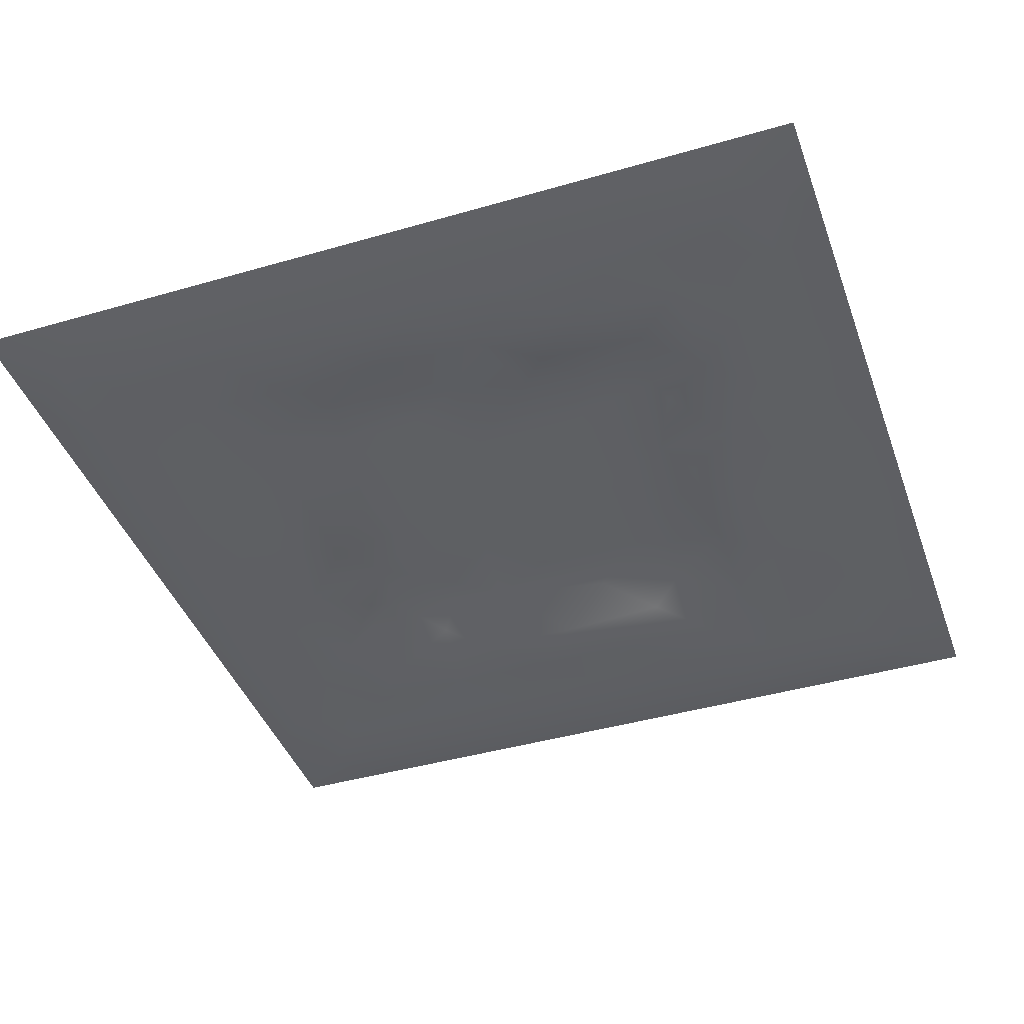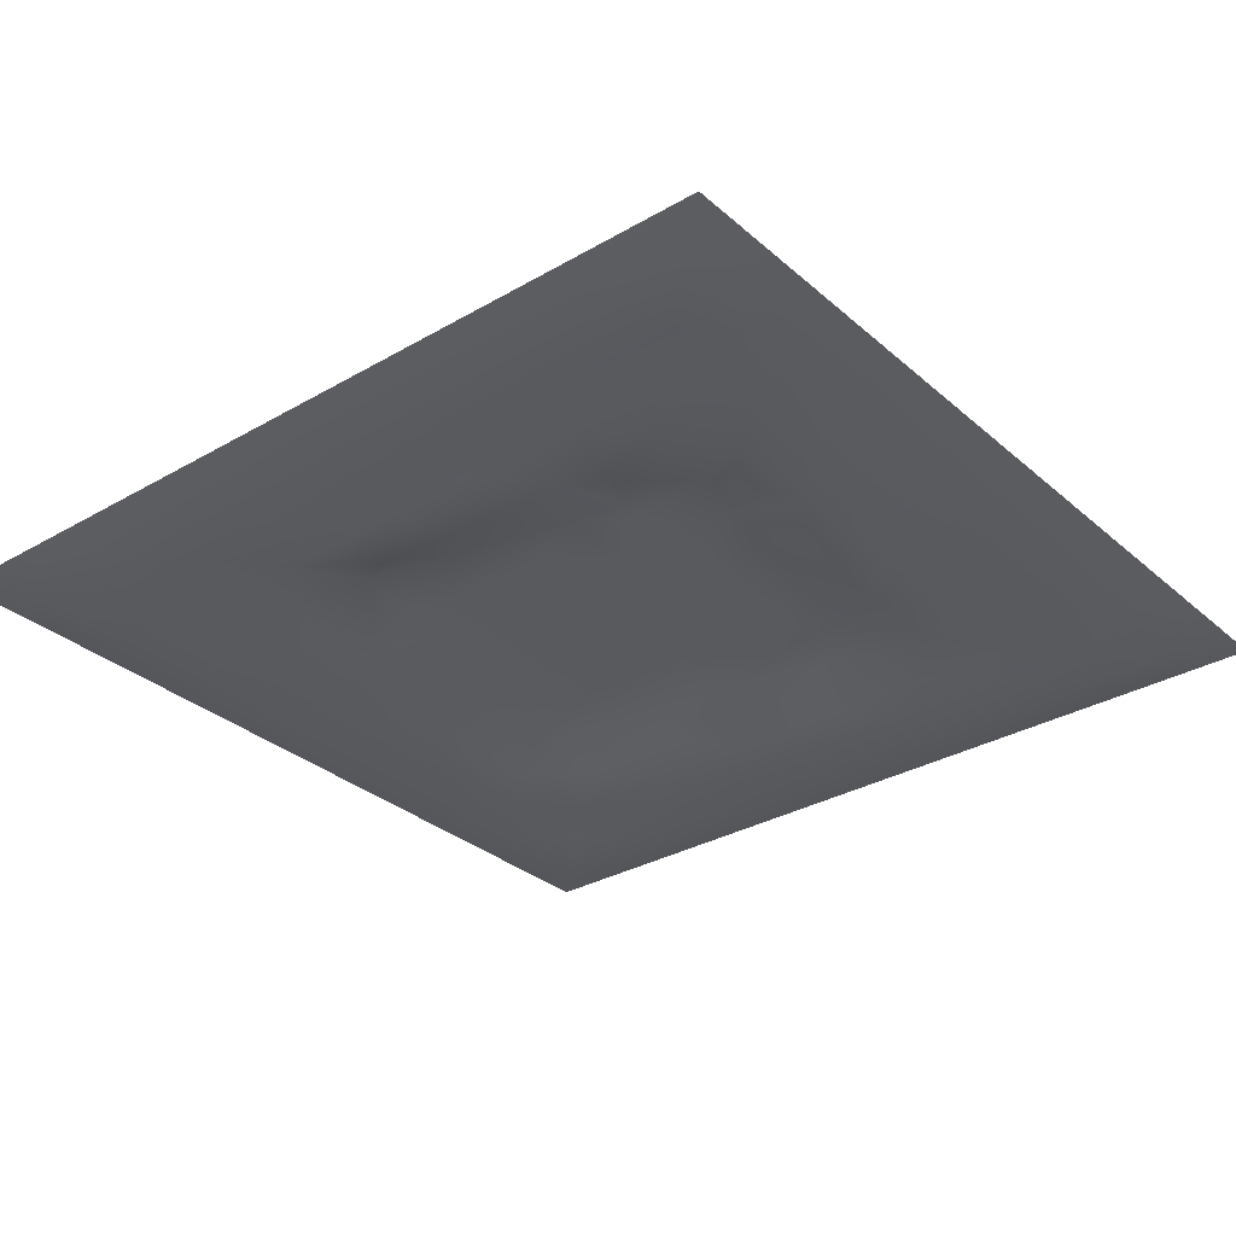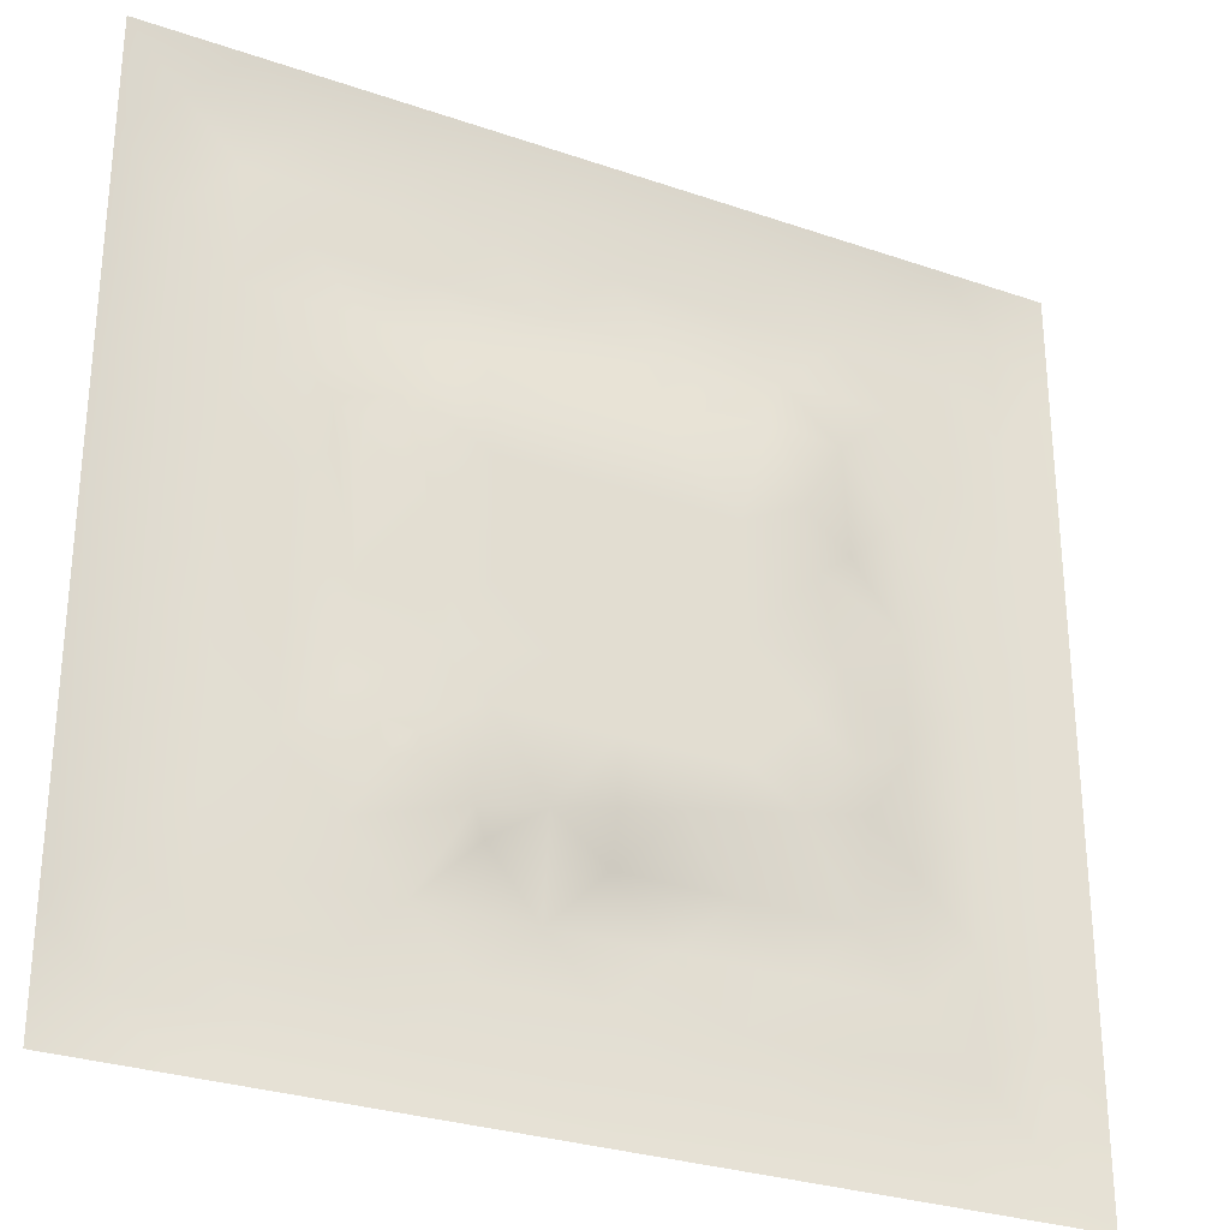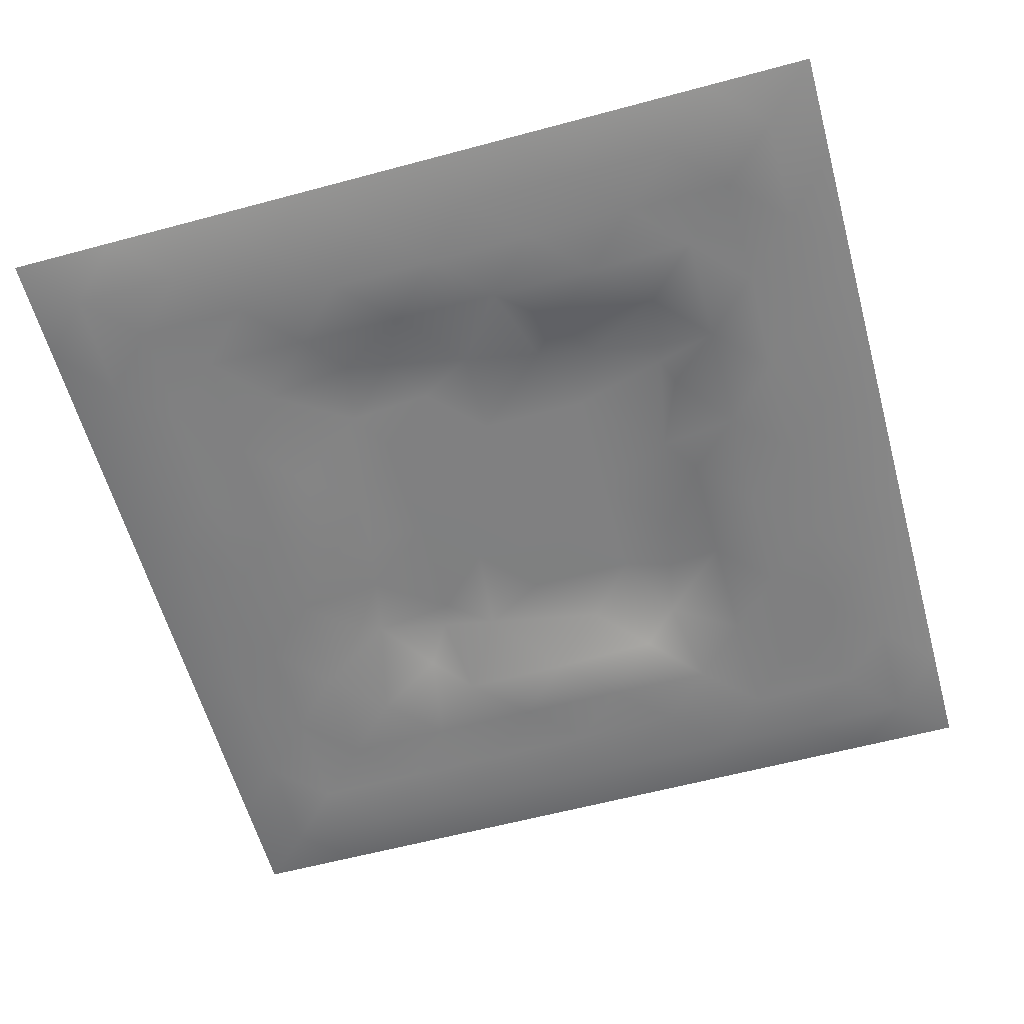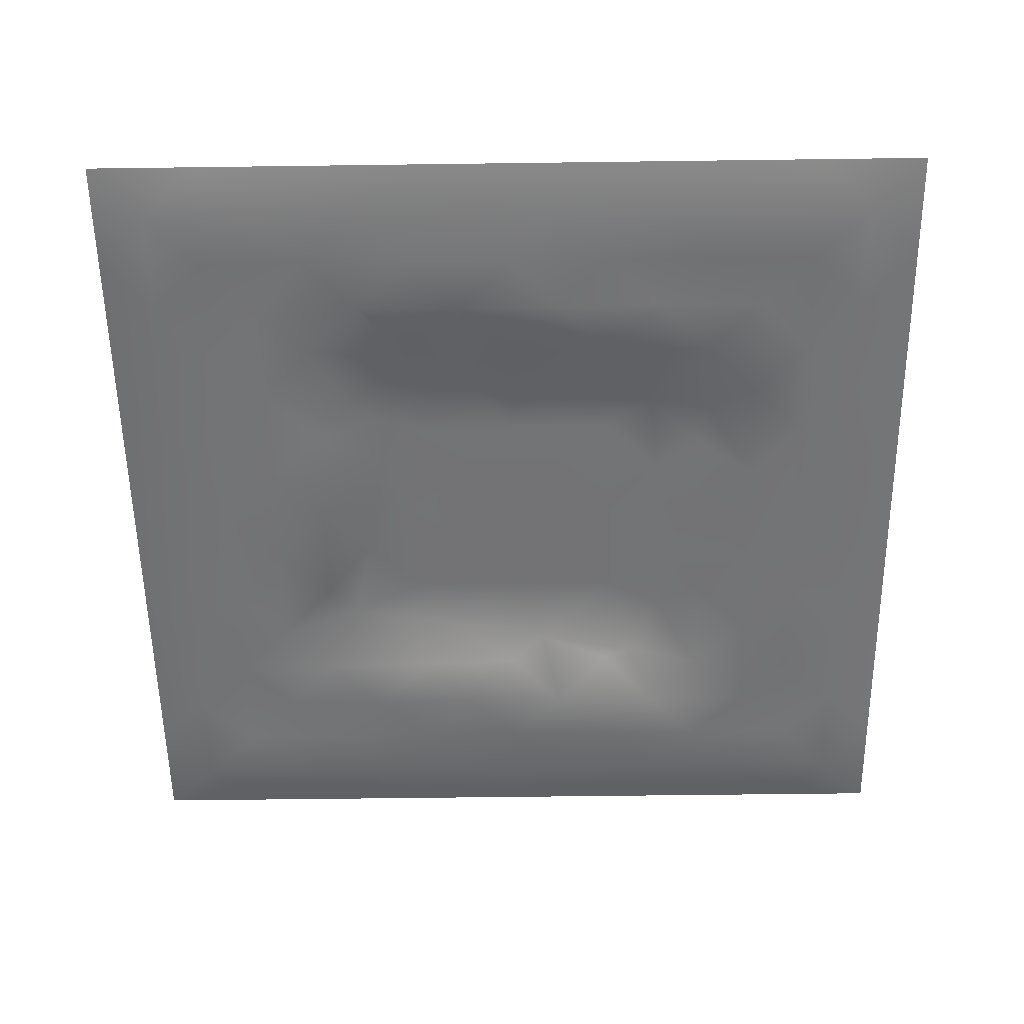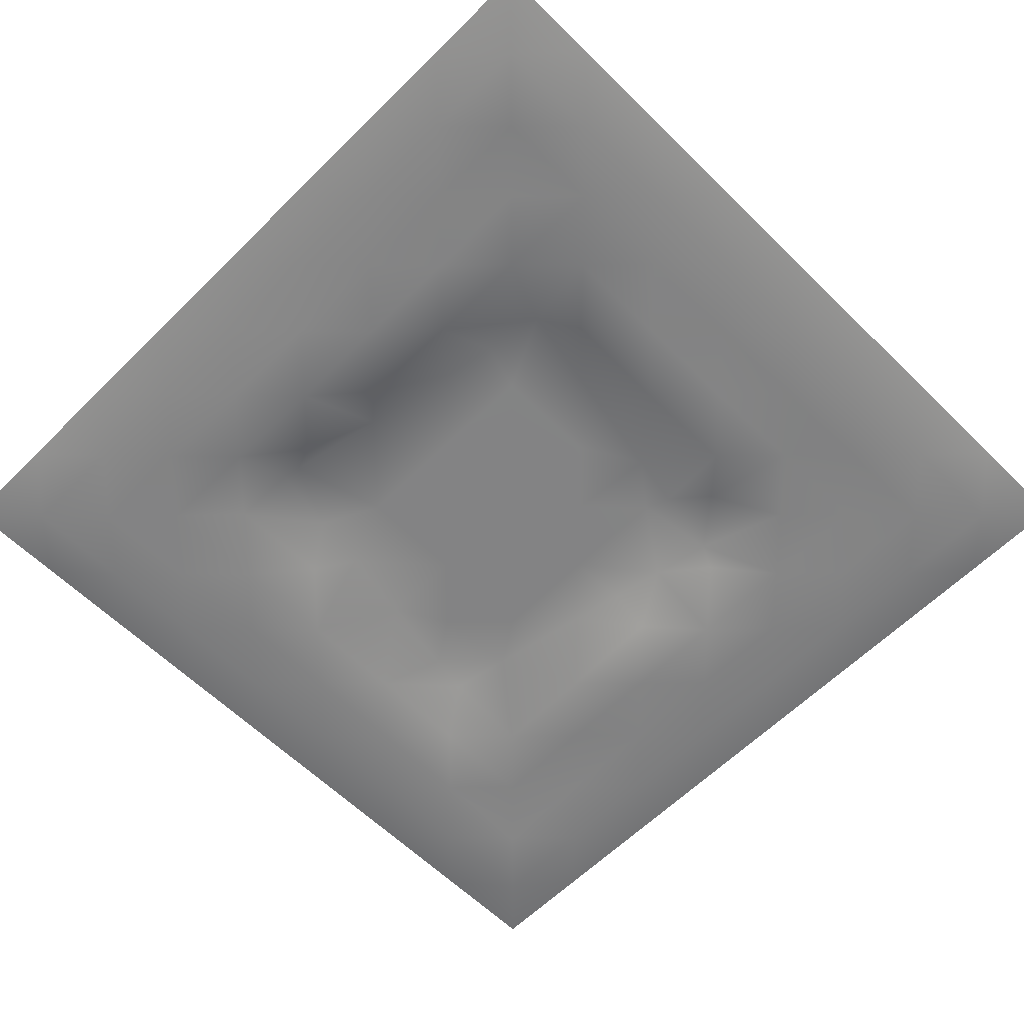
<metadata>
{"format":"obj","ext":"obj","renderer":"f3d","projection":"perspective","resolution":1024,"background":"white","views":[{"elev":-42.1,"azim":109.2,"up":"+Z"},{"elev":-31.3,"azim":-50.6,"up":"+Z"},{"elev":-29.1,"azim":-27.1,"up":"+Y"},{"elev":-60.0,"azim":105.4,"up":"+Z"},{"elev":-56.0,"azim":0.8,"up":"+Z"},{"elev":-61.2,"azim":-134.9,"up":"+Z"}]}
</metadata>
<code>
v -0 0 -0
v 1 0 -0
v -0 1 0
v 1 1 0
v 0.4999 0.5 0.01378
v -0 0.5 0
v 0.5 1 0
v 1 0.5 0
v 0.5 -0 0
v 0.2497 0.7499 -0.00774
v 0.7499 0.7502 -0.004191
v 0.25 0.2499 -0.008238
v 0.7502 0.2504 -0.008558
v 0.75 0 0
v 0.25 0 0
v 1 0.75 0
v 1 0.25 0
v 0.25 1 0
v 0.75 1 0
v 0 0.25 0
v 0 0.75 -0
v 0.4996 0.251 -0.003684
v 0.2516 0.5004 -0.009115
v 0.5002 0.7497 0.00077
v 0.3449 0.3621 0.01394
v 0.8749 0.375 -0.008619
v 0.6249 0.1253 -0.007369
v 0.6259 0.3741 0.01378
v 0.8753 0.1248 -0.007755
v 0.375 0.1252 -0.006422
v 0.1247 0.1247 -0.007525
v 0.3741 0.3741 0.01378
v 0.8747 0.625 -0.007232
v 0.6257 0.6261 0.01378
v 0.8753 0.8753 -0.007142
v 0.375 0.8748 -0.00754
v 0.3738 0.6259 0.01378
v 0.1247 0.8753 -0.007917
v 0.1251 0.6251 -0.007143
v 0.6251 0.8747 -0.008649
v 0.1252 0.3752 -0.007091
v 0.2499 0.1248 -0.006709
v 0.8751 0.7501 -0.007303
v 0.8753 0.25 -0.007592
v 0.2499 0.8751 -0.007302
v 0.7501 0.8751 -0.007642
v 0.1248 0.25 -0.007244
v 0.1247 0.7501 -0.007048
v 0.3744 0.2486 0.007224
v 0.2506 0.6261 -0.001693
v 0.7504 0.6255 0.003344
v 0.8746 0.4999 -0.008025
v 0.6257 0.7519 0.009701
v 0.3747 0.749 -0.005426
v 0 0.375 0
v 0.5001 0.8745 -0.007404
v 0.4998 0.626 0.01379
v 0.251 0.3747 -0.008211
v 0.1255 0.5002 -0.007323
v 0.3739 0.5 0.01379
v 0.6251 0.2514 -0.008478
v 0.4999 0.1255 -0.007492
v 0.5 0.3741 0.01379
v 0 0.625 0
v 0 0.875 0
v 0 0.125 0
v 0.625 1 0
v 0.875 1 0
v 0.125 1 0
v 0.375 1 0
v 1 0.375 0
v 1 0.125 0
v 1 0.875 0
v 1 0.625 0
v 0.375 0 0
v 0.125 0 0
v 0.875 0 0
v 0.625 0 0
v 0.75 0.125 -0.006866
v 0.6257 0.5 0.01379
v 0.3057 0.5662 0.01393
v 0.06222 0.3126 -0.008678
v 0.1884 0.4377 -0.00777
v 0.1877 0.3126 -0.006612
v 0.06241 0.4376 -0.008224
v 0.6875 0.9377 -0.008128
v 0.6877 0.8121 -0.009393
v 0.5625 0.9375 -0.00759
v 0.06214 0.6875 -0.00893
v 0.1875 0.6876 -0.01056
v 0.06238 0.5625 -0.008182
v 0.1874 0.9379 -0.009295
v 0.1872 0.8126 -0.006848
v 0.06207 0.9379 -0.009533
v 0.4368 0.563 0.01379
v 0.5385 0.7171 0.01393
v 0.4375 0.8117 -0.01018
v 0.3124 0.8122 -0.01075
v 0.4376 0.9375 -0.007616
v 0.9379 0.8126 -0.008863
v 0.8127 0.8127 -0.007485
v 0.9379 0.9379 -0.009353
v 0.708 0.5909 0.01393
v 0.5628 0.563 0.01379
v 0.4203 0.6943 0.01393
v 0.8117 0.5624 -0.009433
v 0.8121 0.6876 -0.01139
v 0.9375 0.5625 -0.007853
v 0.6569 0.7398 0.01393
v 0.5617 0.3145 0.01393
v 0.437 0.4371 0.01379
v 0.1874 0.06205 -0.009249
v 0.06208 0.0621 -0.009308
v 0.1873 0.1873 -0.006538
v 0.3125 0.06221 -0.008491
v 0.3124 0.1875 -0.01028
v 0.4375 0.06241 -0.007906
v 0.8126 0.06215 -0.008905
v 0.9379 0.06211 -0.009406
v 0.3325 0.4269 0.01393
v 0.5629 0.4371 0.01379
v 0.3184 0.4999 0.01393
v 0.5624 0.1884 -0.01037
v 0.6875 0.1881 -0.007217
v 0.5625 0.06245 -0.008143
v 0.9379 0.3126 -0.00874
v 0.8125 0.3125 -0.007025
v 0.9376 0.4375 -0.008252
v 0.3125 0.9378 -0.00855
v 0.4318 0.2895 0.01393
v 0.8127 0.1875 -0.006804
v 0.7445 0.4009 0.01393
v 0.6875 0.06232 -0.008473
v 0.6888 0.4371 0.01378
v 0.938 0.1874 -0.009379
v 0.4372 0.1883 -0.01126
v 0.06206 0.1874 -0.00903
v 0.7254 0.5005 0.01393
v 0.9377 0.6875 -0.008333
v 0.6814 0.3375 0.01393
v 0.06199 0.8126 -0.009434
v 0.8126 0.9379 -0.008977
v 0.1884 0.5629 -0.008449
v 0.5628 0.8115 -0.01173
v 0.8116 0.4372 -0.007436
v 0.3614 0.2759 0.01394
v 0.2859 0.6686 0.01394
v 0.7541 0.3514 0.01394
v 0.6786 0.7441 0.01394
v 0.6945 0.661 0.01393
v 0.4968 0.302 0.01393
v 0.2976 0.3316 -0.000709
v 0.3574 0.6823 0.01394
f 1 113 66
f 31 137 113
f 11 101 87
f 112 31 113
f 138 145 106
f 106 52 33
f 124 13 61
f 84 41 47
f 137 66 113
f 75 115 15
f 12 152 84
f 12 114 116
f 101 35 46
f 76 113 1
f 76 112 113
f 15 112 76
f 115 112 15
f 30 115 117
f 108 33 52
f 75 117 115
f 115 30 42
f 42 116 114
f 51 150 103
f 116 30 136
f 122 23 120
f 49 146 116
f 42 112 115
f 58 84 152
f 146 12 116
f 60 120 111
f 153 147 37
f 46 87 101
f 101 43 35
f 104 80 34
f 130 49 136
f 83 58 23
f 49 116 136
f 117 62 30
f 132 134 140
f 62 123 136
f 77 2 119
f 77 119 118
f 71 128 126
f 142 46 35
f 63 28 121
f 119 29 118
f 148 140 13
f 125 27 62
f 135 72 17
f 136 30 62
f 58 120 23
f 60 122 120
f 127 44 26
f 120 25 32
f 93 48 10
f 147 54 10
f 120 32 111
f 22 130 136
f 130 63 32
f 127 145 148
f 82 47 41
f 45 98 36
f 82 137 47
f 146 152 12
f 26 126 128
f 62 117 125
f 20 137 82
f 38 92 94
f 20 66 137
f 55 20 82
f 69 94 92
f 143 90 39
f 8 108 128
f 141 48 38
f 24 144 97
f 65 141 94
f 114 31 42
f 38 94 141
f 92 18 69
f 97 54 24
f 151 110 63
f 11 107 101
f 29 119 135
f 143 59 83
f 104 34 57
f 43 101 107
f 129 45 36
f 27 124 123
f 85 41 59
f 78 125 9
f 70 129 99
f 83 59 41
f 129 70 18
f 36 99 129
f 93 38 48
f 38 45 92
f 52 128 108
f 65 94 3
f 72 135 119
f 94 69 3
f 39 90 48
f 21 141 65
f 18 92 129
f 6 91 64
f 105 24 54
f 93 45 38
f 89 39 48
f 50 90 143
f 45 129 92
f 9 125 117
f 64 89 21
f 55 82 85
f 6 85 91
f 59 91 85
f 41 85 82
f 6 55 85
f 23 143 83
f 59 39 91
f 151 130 22
f 143 39 59
f 118 29 79
f 29 44 131
f 32 146 130
f 58 83 84
f 119 2 72
f 44 126 26
f 130 151 63
f 138 103 80
f 10 98 93
f 21 89 141
f 105 153 37
f 148 13 127
f 79 133 118
f 118 133 14
f 81 147 50
f 100 35 43
f 109 96 34
f 48 141 89
f 78 133 125
f 62 27 123
f 37 147 81
f 40 144 87
f 98 10 54
f 25 120 58
f 5 95 111
f 110 151 22
f 57 37 95
f 37 57 105
f 27 125 133
f 121 5 111
f 90 10 48
f 123 22 136
f 17 126 135
f 41 84 83
f 130 146 49
f 60 111 95
f 28 134 80
f 104 95 5
f 28 140 134
f 24 105 96
f 57 95 104
f 24 96 144
f 132 140 148
f 134 132 138
f 45 93 98
f 110 28 63
f 106 103 138
f 9 117 75
f 26 128 52
f 54 97 98
f 111 32 63
f 123 61 22
f 99 36 56
f 80 104 5
f 135 44 29
f 126 17 71
f 150 109 34
f 87 109 149
f 13 124 131
f 103 150 34
f 36 98 97
f 60 81 122
f 53 96 109
f 122 81 23
f 107 11 51
f 150 51 11
f 87 149 11
f 150 149 109
f 14 133 78
f 140 110 61
f 107 106 33
f 44 135 126
f 51 103 106
f 143 23 50
f 81 50 23
f 121 80 5
f 63 121 111
f 121 28 80
f 77 118 14
f 52 106 145
f 103 34 80
f 131 79 29
f 13 131 127
f 25 146 32
f 124 27 79
f 139 33 108
f 107 33 43
f 133 79 27
f 44 127 131
f 139 43 33
f 10 90 147
f 96 105 57
f 140 28 110
f 51 106 107
f 50 147 90
f 97 56 36
f 86 46 142
f 112 42 31
f 40 46 86
f 74 139 108
f 100 43 139
f 137 31 47
f 114 47 31
f 88 40 86
f 16 100 139
f 102 35 100
f 68 142 102
f 88 99 56
f 142 35 102
f 144 96 53
f 95 37 60
f 19 86 142
f 88 56 40
f 144 40 56
f 53 109 87
f 81 60 37
f 87 46 40
f 110 22 61
f 57 34 96
f 144 56 97
f 61 13 140
f 64 91 89
f 145 127 26
f 67 88 86
f 7 99 88
f 7 70 99
f 67 7 88
f 19 67 86
f 68 19 142
f 73 102 100
f 4 68 102
f 73 4 102
f 16 73 100
f 74 16 139
f 8 74 108
f 39 89 91
f 53 87 144
f 116 42 30
f 134 138 80
f 61 123 124
f 145 26 52
f 79 131 124
f 128 71 8
f 149 150 11
f 132 148 145
f 145 138 132
f 58 152 25
f 152 146 25
f 147 153 54
f 153 105 54
f 12 84 114
f 47 114 84

</code>
